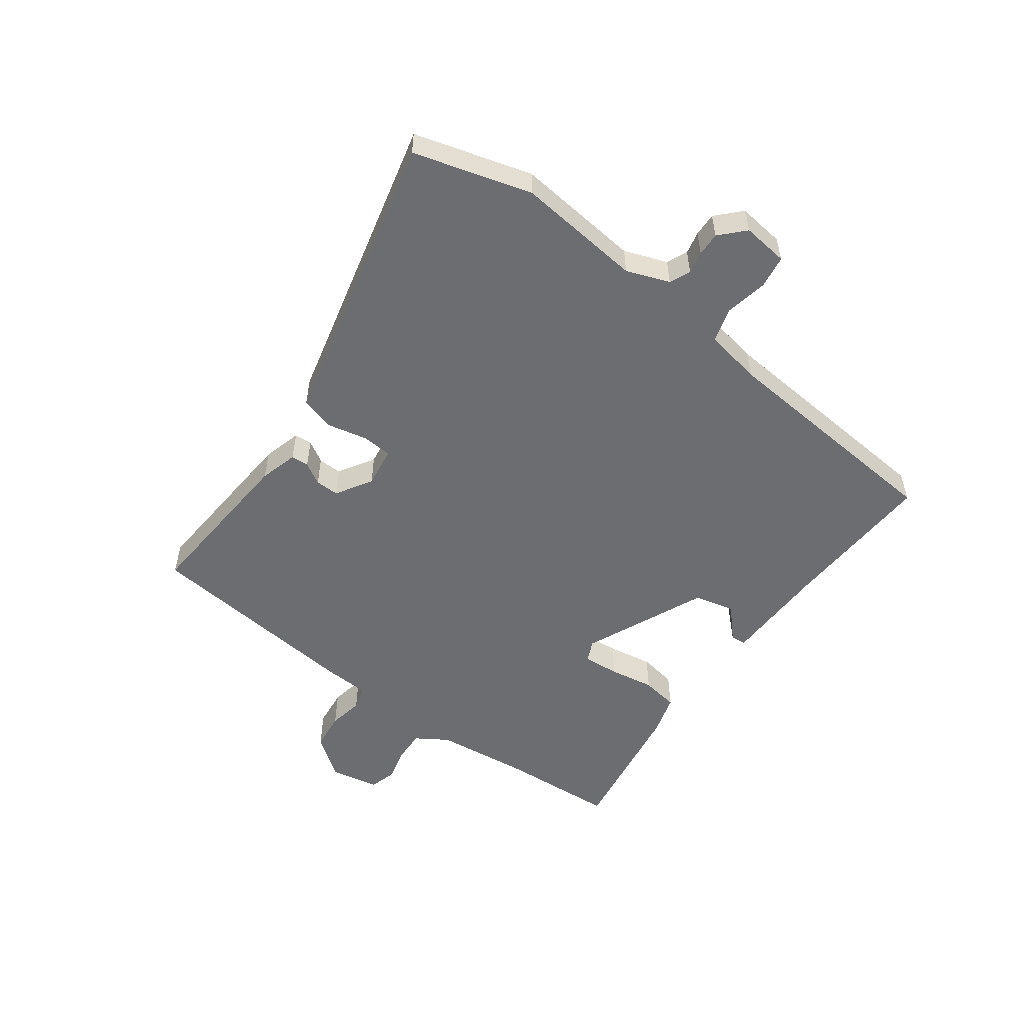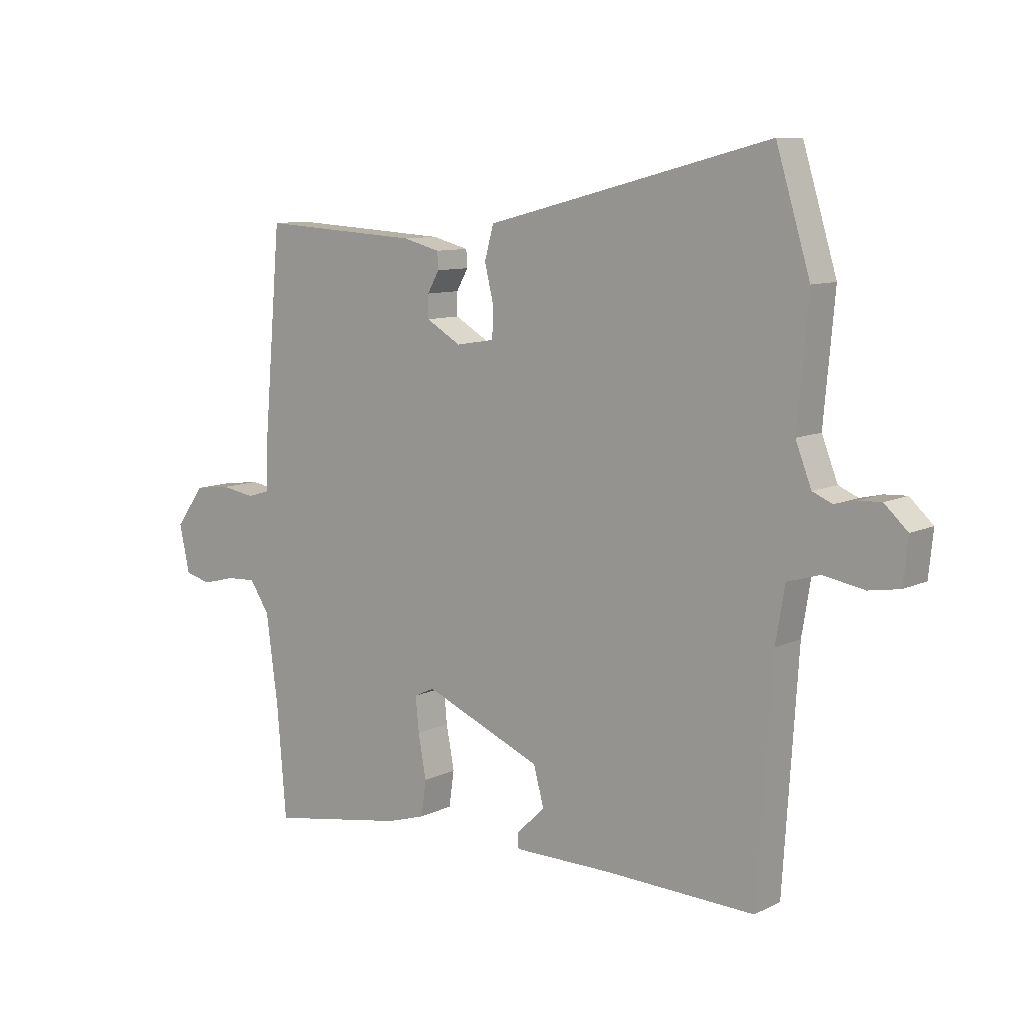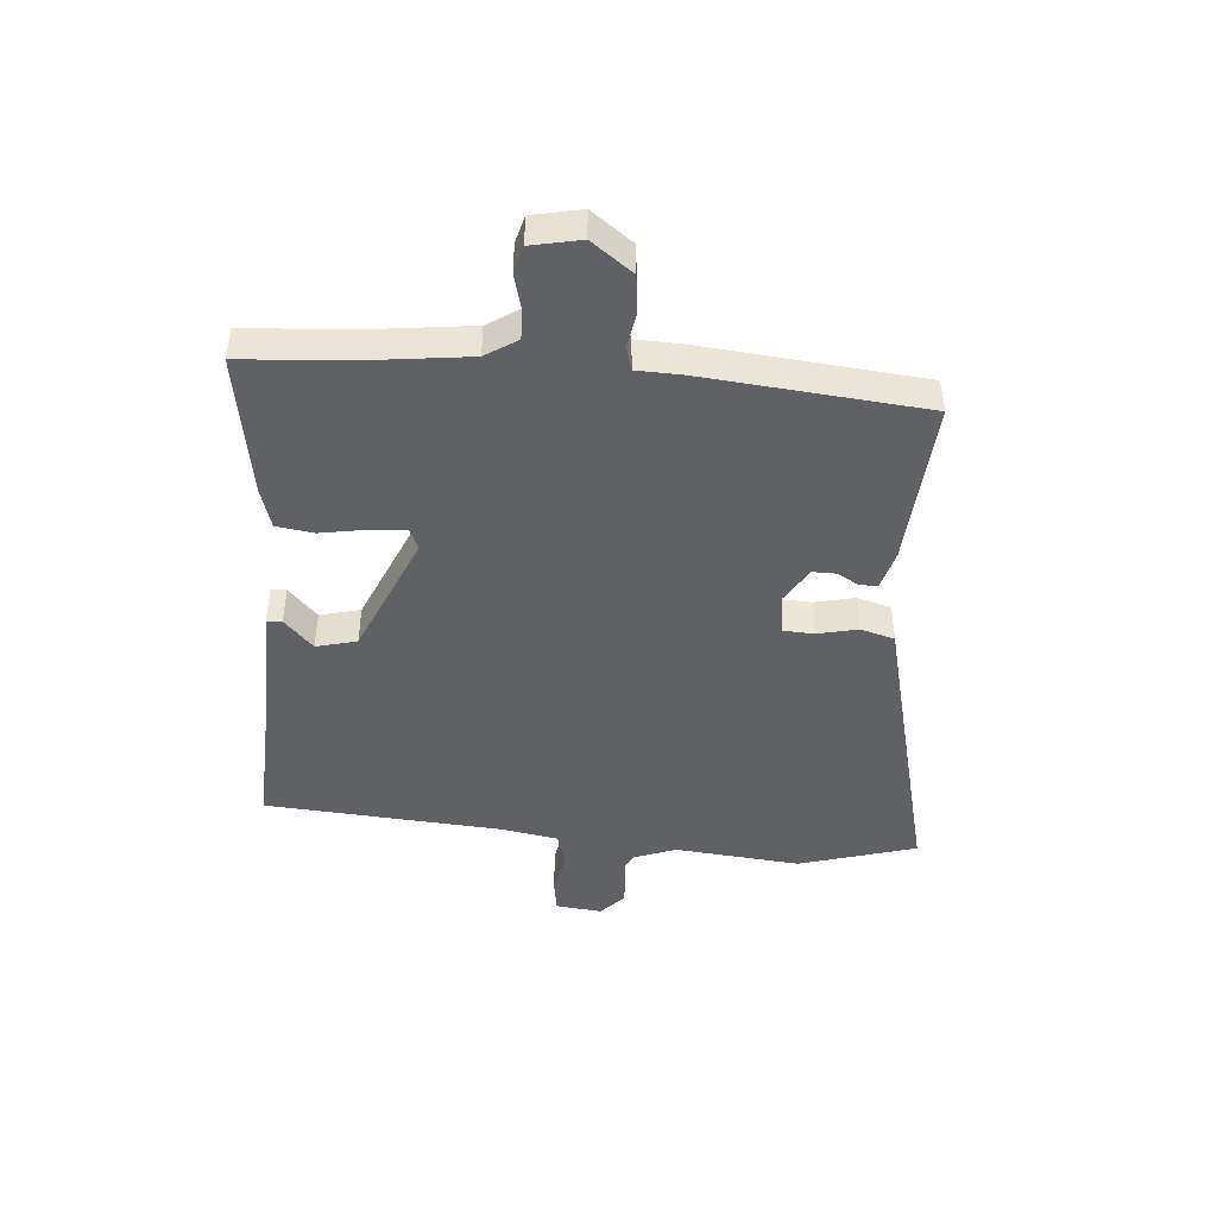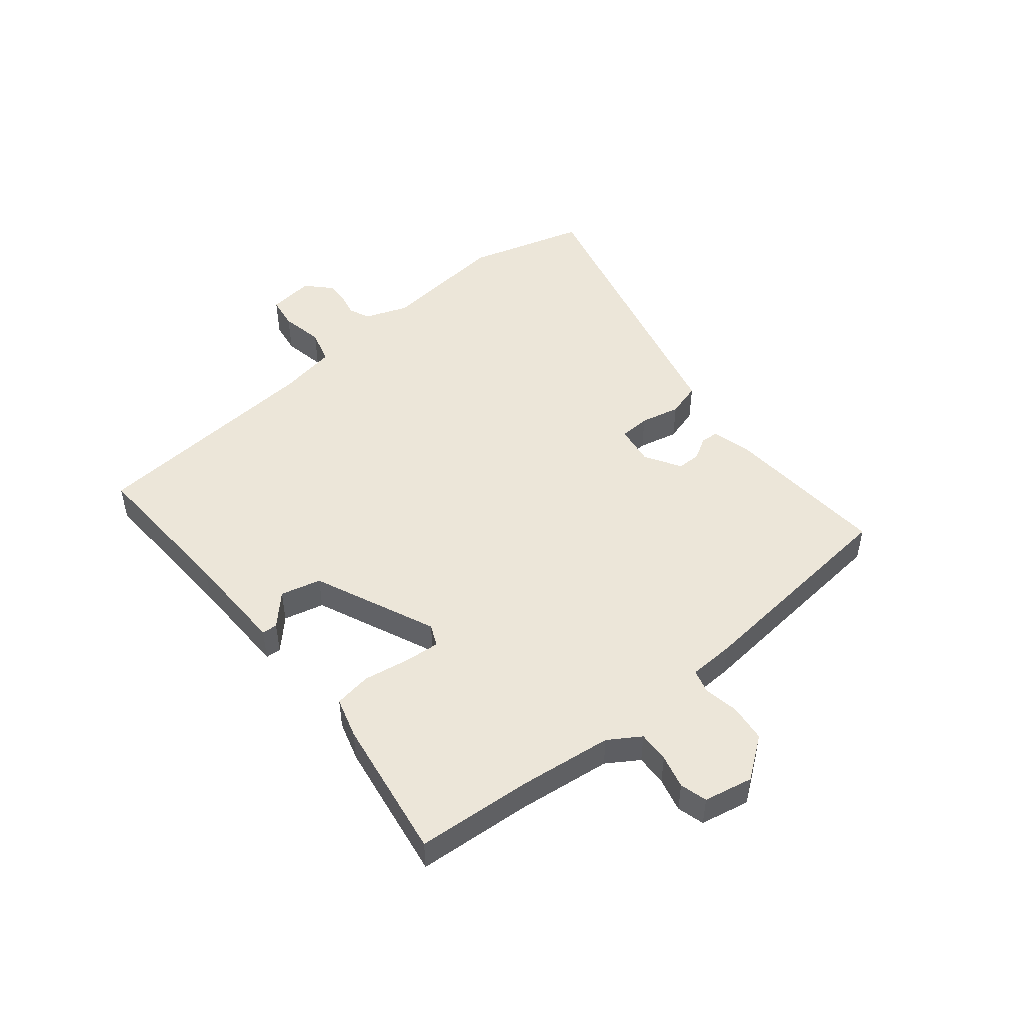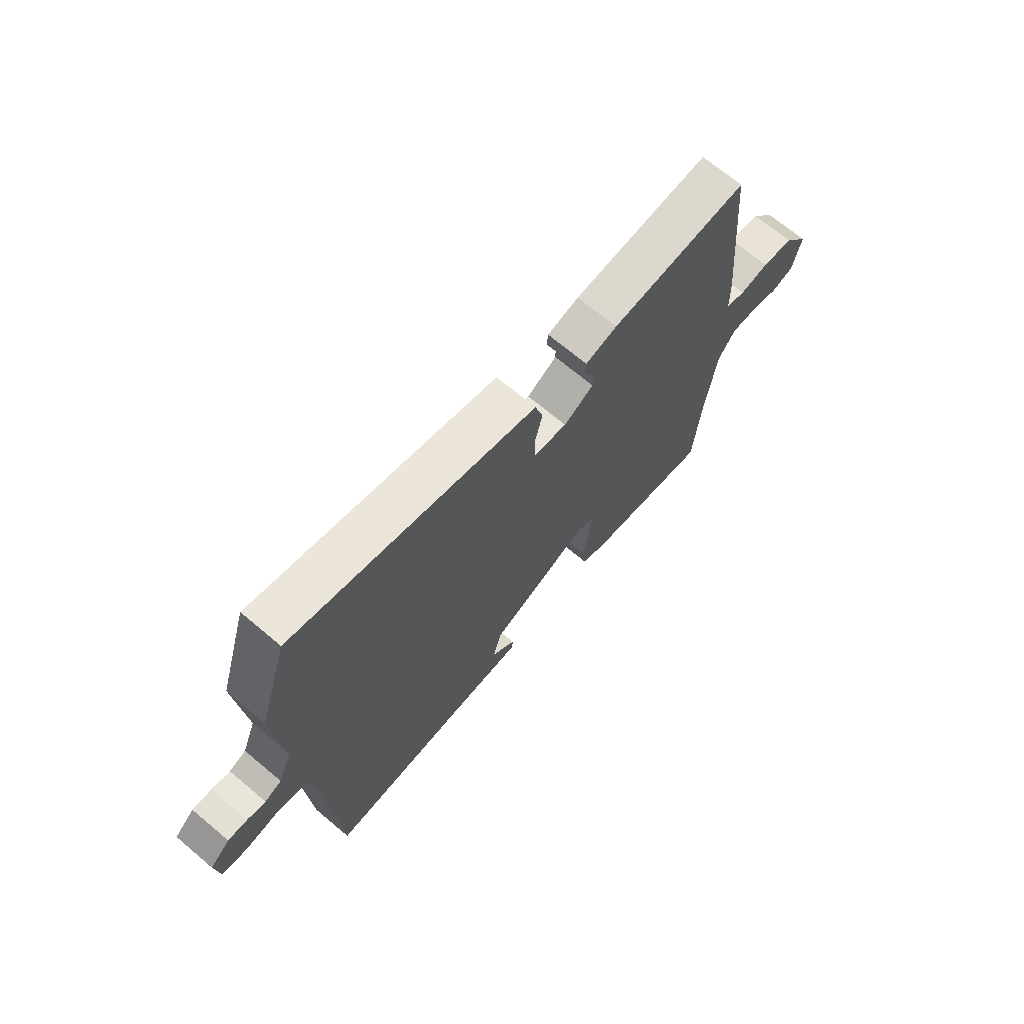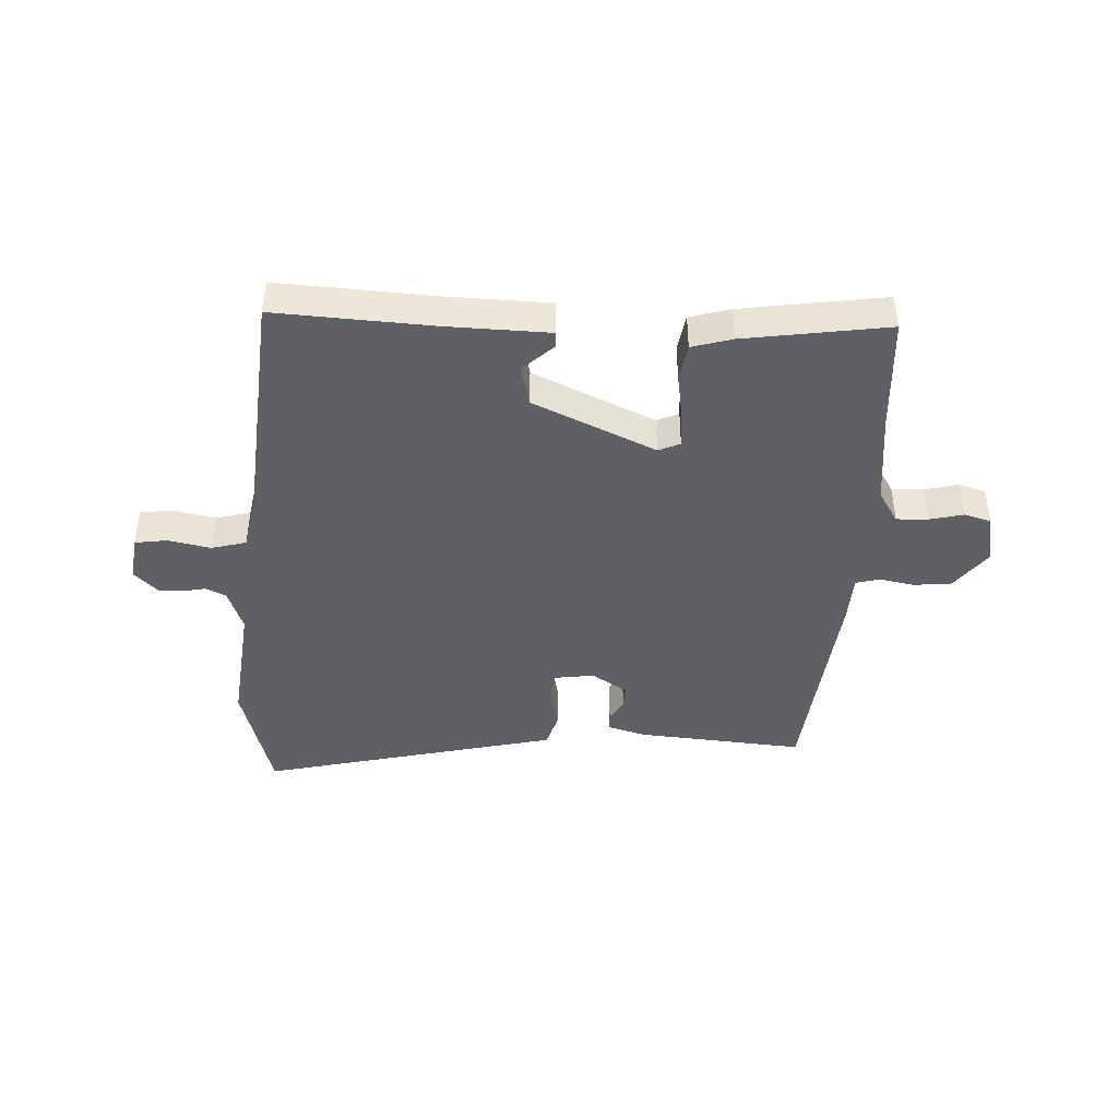
<metadata>
{"format":"obj","ext":"obj","renderer":"f3d","projection":"perspective","resolution":1024,"background":"white","views":[{"elev":-54.0,"azim":52.8,"up":"+Y"},{"elev":9.5,"azim":38.9,"up":"+Z"},{"elev":-45.4,"azim":-95.2,"up":"+Y"},{"elev":48.9,"azim":-130.0,"up":"+Y"},{"elev":69.2,"azim":130.1,"up":"+Z"},{"elev":-43.5,"azim":176.0,"up":"+Y"}]}
</metadata>
<code>
v 0.453 0.07 -0.499
v 0.188 0.07 -0.49
v 0.014 0.07 -0.489
v 0.012 0.07 -0.463
v 0.063 0.07 -0.414
v 0.045 0.07 -0.346
v -0.163 0.07 -0.258
v -0.199 0.07 -0.275
v -0.193 0.07 -0.336
v -0.179 0.07 -0.412
v -0.188 0.07 -0.475
v -0.256 0.07 -0.496
v -0.497 0.07 -0.537
v -0.513 0.07 -0.343
v -0.534 0.07 -0.184
v -0.569 0.07 -0.131
v -0.622 0.07 -0.134
v -0.679 0.07 -0.149
v -0.725 0.07 -0.137
v -0.743 0.07 -0.054
v -0.692 0.07 0.016
v -0.628 0.07 0.024
v -0.569 0.07 0.014
v -0.529 0.07 0.026
v -0.527 0.07 0.103
v -0.495 0.07 0.475
v -0.213 0.07 0.458
v -0.148 0.07 0.441
v -0.146 0.07 0.411
v -0.167 0.07 0.374
v -0.167 0.07 0.334
v -0.106 0.07 0.298
v -0.038 0.07 0.309
v -0.036 0.07 0.361
v -0.052 0.07 0.428
v -0.036 0.07 0.486
v 0.062 0.07 0.511
v 0.465 0.07 0.615
v 0.525 0.07 0.417
v 0.506 0.07 0.204
v 0.534 0.07 0.132
v 0.569 0.07 0.117
v 0.607 0.07 0.126
v 0.647 0.07 0.128
v 0.688 0.07 0.09
v 0.68 0.07 0.012
v 0.625 0.07 0.003
v 0.553 0.07 0.016
v 0.495 0.07 -0.001
v 0.479 0.07 -0.098
v 0.453 0 -0.499
v 0.188 0 -0.49
v 0.014 0 -0.489
v 0.012 0 -0.463
v 0.063 0 -0.414
v 0.045 0 -0.346
v -0.163 0 -0.258
v -0.199 0 -0.275
v -0.193 0 -0.336
v -0.179 0 -0.412
v -0.188 0 -0.475
v -0.256 0 -0.496
v -0.497 0 -0.537
v -0.513 0 -0.343
v -0.534 0 -0.184
v -0.569 0 -0.131
v -0.622 0 -0.134
v -0.679 0 -0.149
v -0.725 0 -0.137
v -0.743 0 -0.054
v -0.692 0 0.016
v -0.628 0 0.024
v -0.569 0 0.014
v -0.529 0 0.026
v -0.527 0 0.103
v -0.495 0 0.475
v -0.213 0 0.458
v -0.148 0 0.441
v -0.146 0 0.411
v -0.167 0 0.374
v -0.167 0 0.334
v -0.106 0 0.298
v -0.038 0 0.309
v -0.036 0 0.361
v -0.052 0 0.428
v -0.036 0 0.486
v 0.062 0 0.511
v 0.465 0 0.615
v 0.525 0 0.417
v 0.506 0 0.204
v 0.534 0 0.132
v 0.569 0 0.117
v 0.607 0 0.126
v 0.647 0 0.128
v 0.688 0 0.09
v 0.68 0 0.012
v 0.625 0 0.003
v 0.553 0 0.016
v 0.495 0 -0.001
v 0.479 0 -0.098
f 46 47 48
f 45 46 48
f 44 45 48
f 43 44 48
f 42 43 48
f 41 42 48 49
f 40 41 49
f 37 38 39 40
f 40 49 50
f 37 40 50
f 36 37 50
f 35 36 50
f 34 35 50
f 28 29 30
f 27 28 30
f 26 27 30
f 25 26 30
f 24 25 30
f 24 30 31
f 21 22 23
f 20 21 23
f 19 20 23
f 18 19 23
f 17 18 23
f 16 17 23 24
f 24 31 32
f 16 24 32
f 15 16 32
f 12 13 14
f 11 12 14
f 10 11 14
f 9 10 14
f 8 9 14 15
f 2 3 4 5
f 2 5 6
f 1 2 6
f 50 1 6
f 34 50 6
f 33 34 6
f 15 32 33
f 8 15 33
f 7 8 33
f 6 7 33
f 98 97 96
f 98 96 95
f 98 95 94
f 98 94 93
f 98 93 92
f 99 98 92 91
f 99 91 90
f 90 89 88 87
f 100 99 90
f 100 90 87
f 100 87 86
f 100 86 85
f 100 85 84
f 80 79 78
f 80 78 77
f 80 77 76
f 80 76 75
f 80 75 74
f 81 80 74
f 73 72 71
f 73 71 70
f 73 70 69
f 73 69 68
f 73 68 67
f 74 73 67 66
f 82 81 74
f 82 74 66
f 82 66 65
f 64 63 62
f 64 62 61
f 64 61 60
f 64 60 59
f 65 64 59 58
f 55 54 53 52
f 56 55 52
f 56 52 51
f 56 51 100
f 56 100 84
f 56 84 83
f 83 82 65
f 83 65 58
f 83 58 57
f 83 57 56
f 1 51 52 2
f 2 52 53 3
f 3 53 54 4
f 4 54 55 5
f 5 55 56 6
f 6 56 57 7
f 7 57 58 8
f 8 58 59 9
f 9 59 60 10
f 10 60 61 11
f 11 61 62 12
f 12 62 63 13
f 13 63 64 14
f 14 64 65 15
f 15 65 66 16
f 16 66 67 17
f 17 67 68 18
f 18 68 69 19
f 19 69 70 20
f 20 70 71 21
f 21 71 72 22
f 22 72 73 23
f 23 73 74 24
f 24 74 75 25
f 25 75 76 26
f 26 76 77 27
f 27 77 78 28
f 28 78 79 29
f 29 79 80 30
f 30 80 81 31
f 31 81 82 32
f 32 82 83 33
f 33 83 84 34
f 34 84 85 35
f 35 85 86 36
f 36 86 87 37
f 37 87 88 38
f 38 88 89 39
f 39 89 90 40
f 40 90 91 41
f 41 91 92 42
f 42 92 93 43
f 43 93 94 44
f 44 94 95 45
f 45 95 96 46
f 46 96 97 47
f 47 97 98 48
f 48 98 99 49
f 49 99 100 50
f 50 100 51 1

</code>
